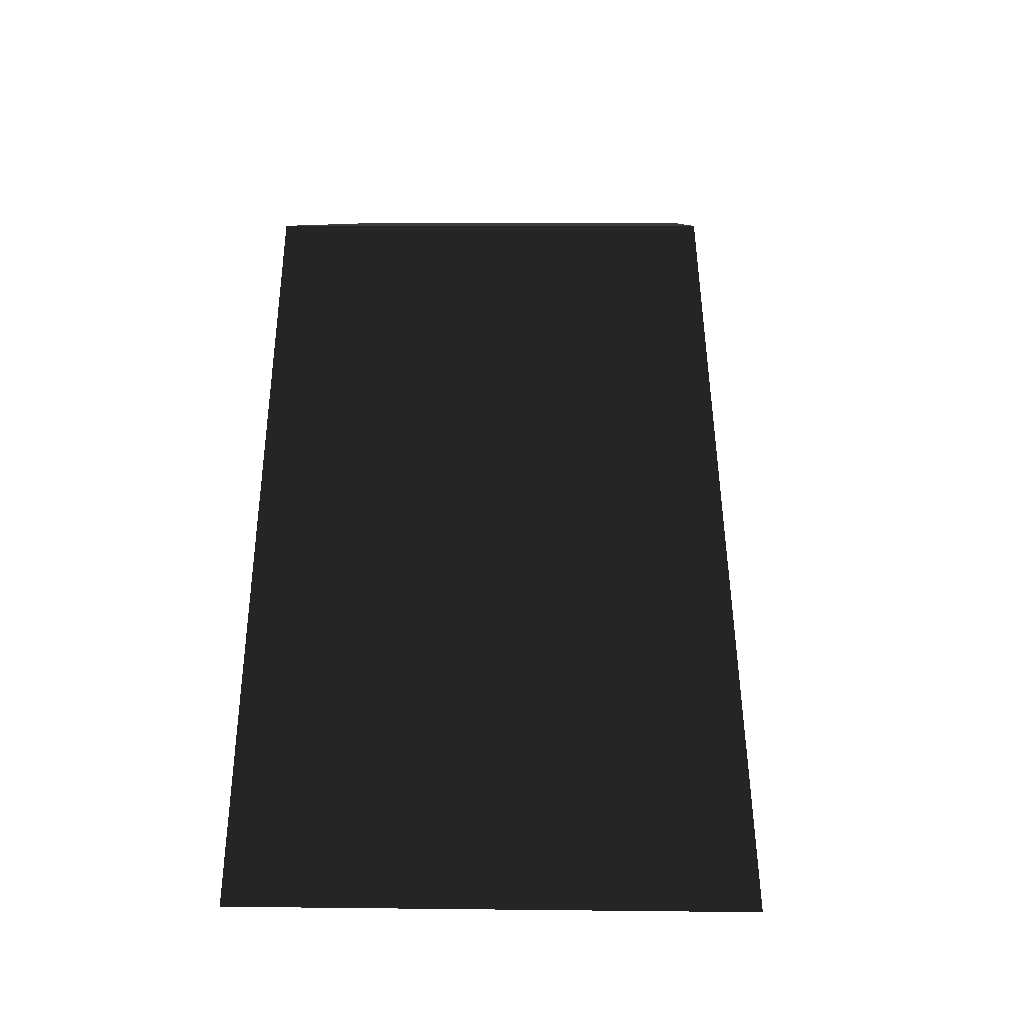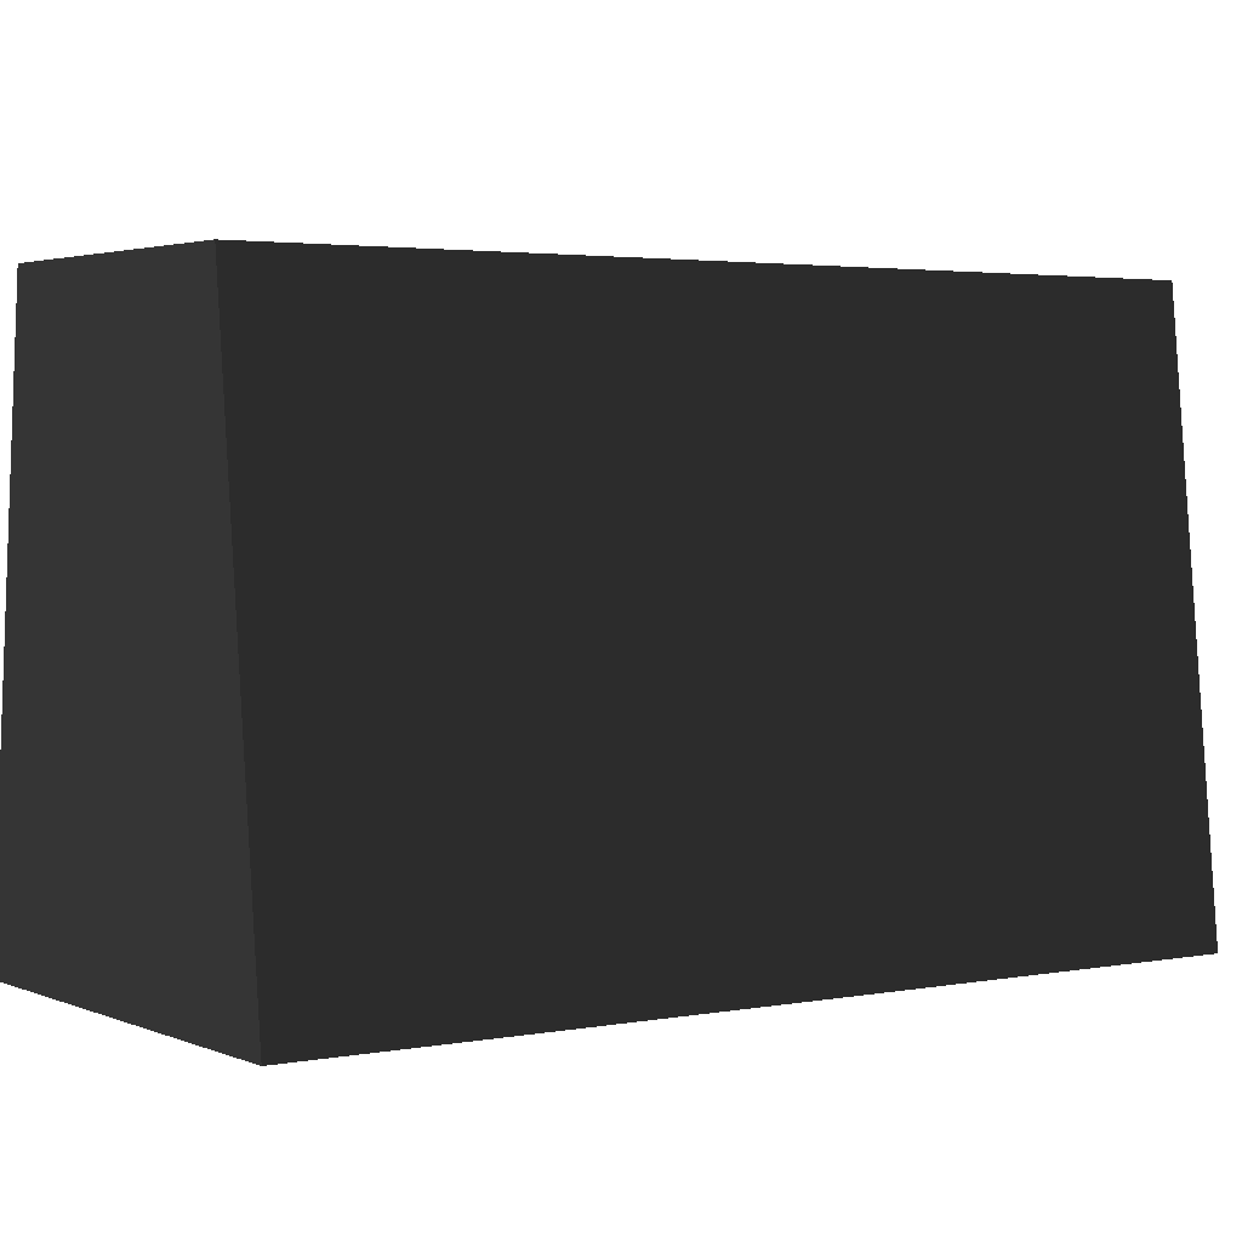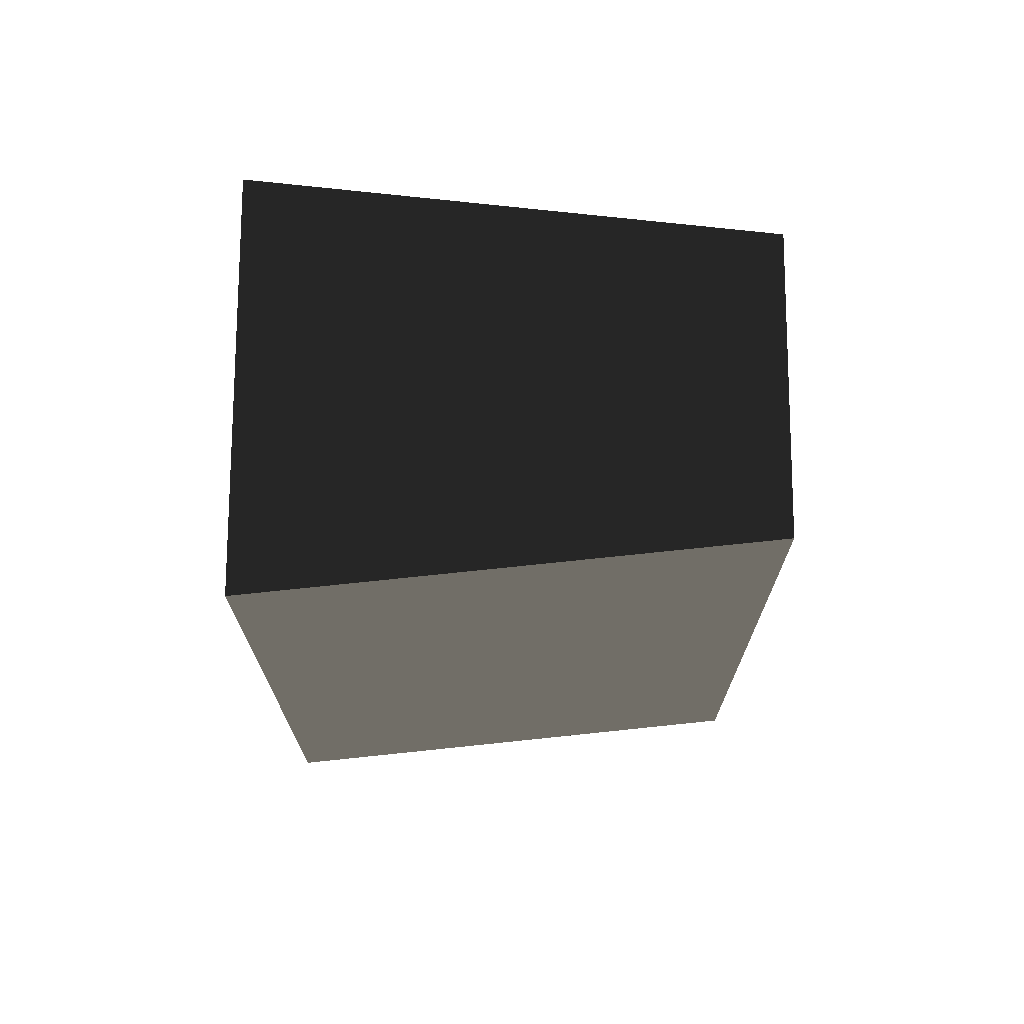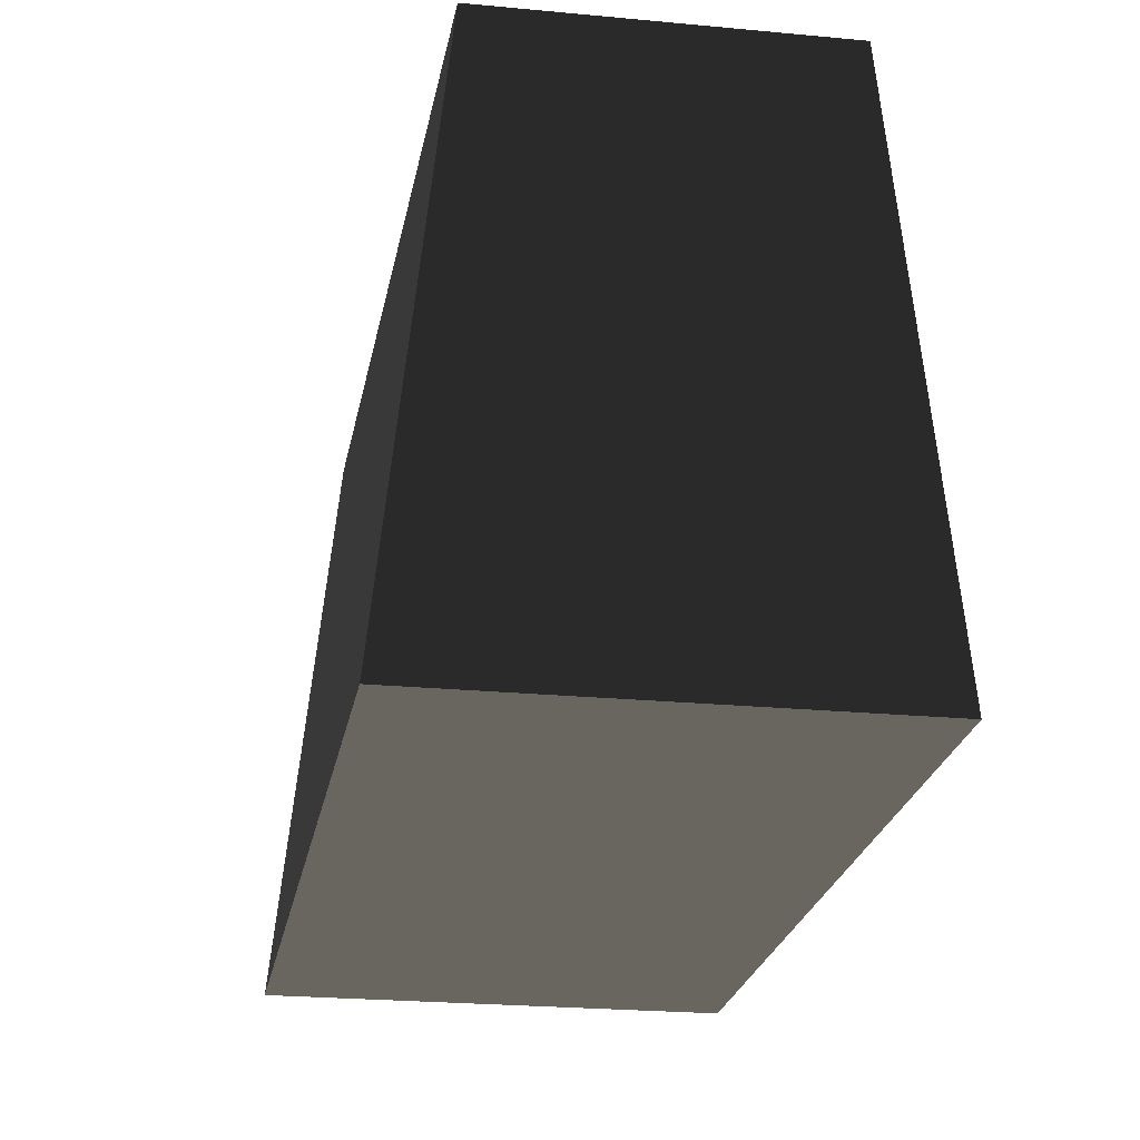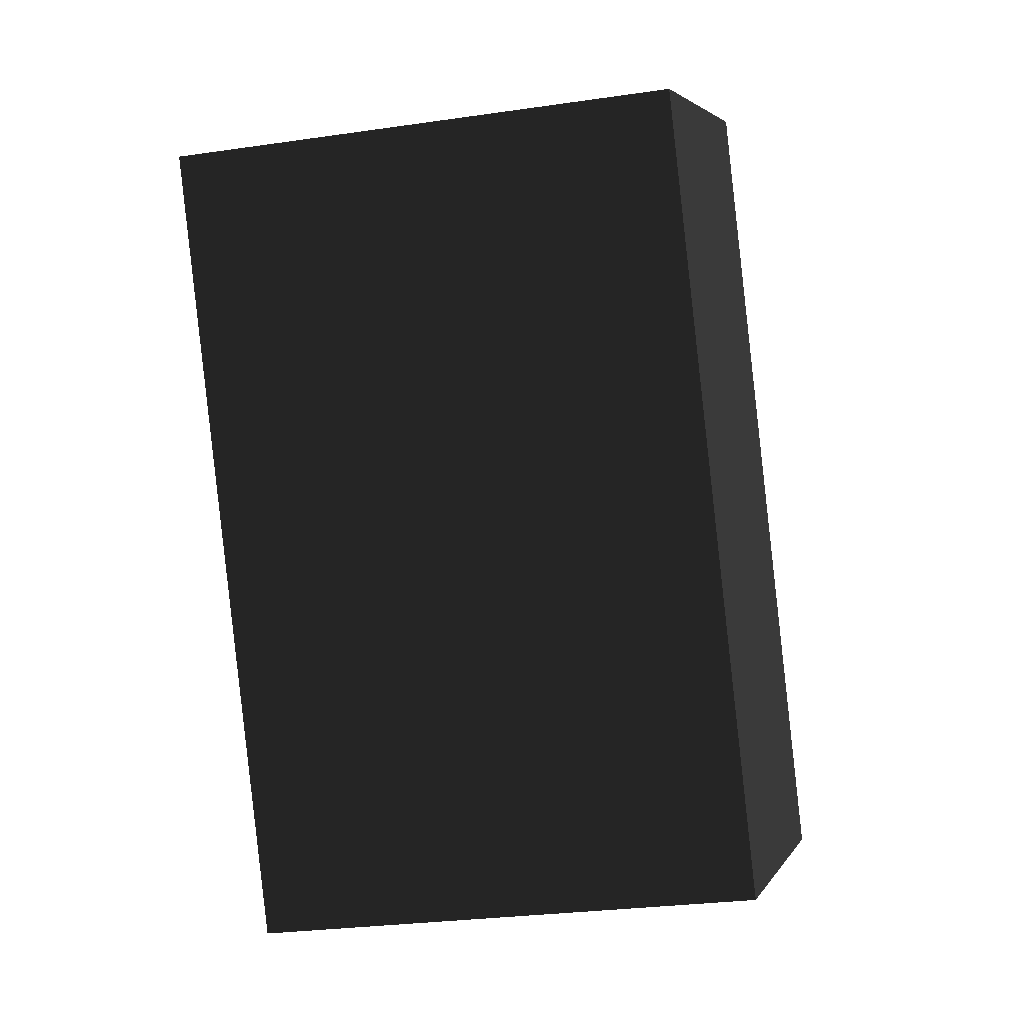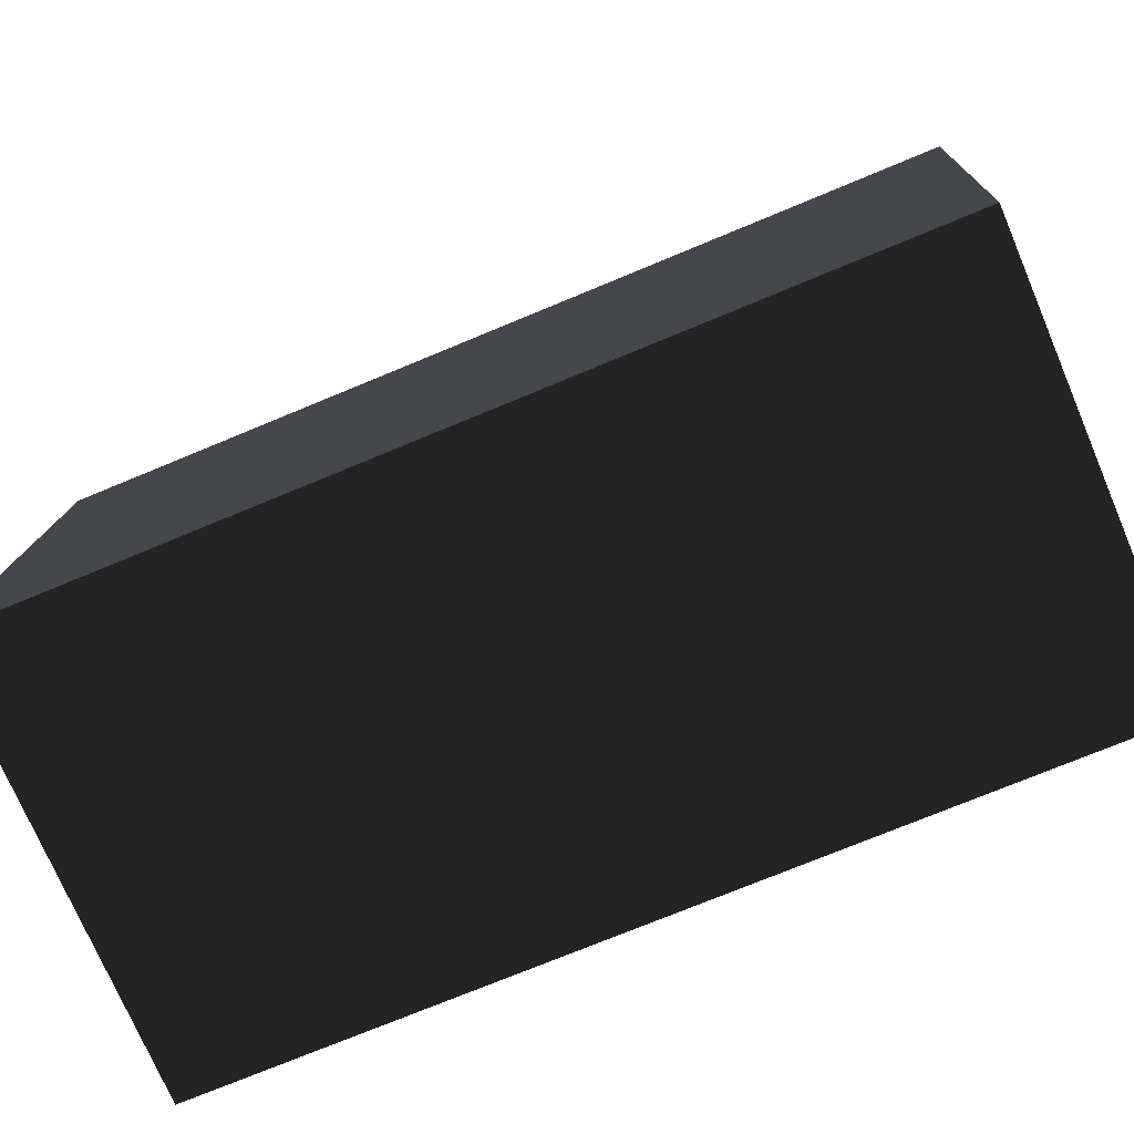
<metadata>
{"format":"obj","ext":"obj","renderer":"f3d","projection":"perspective","resolution":1024,"background":"white","views":[{"elev":6.3,"azim":-156.7,"up":"+Y"},{"elev":2.8,"azim":-103.4,"up":"+Y"},{"elev":52.0,"azim":90.2,"up":"+Z"},{"elev":-22.1,"azim":11.4,"up":"+Y"},{"elev":-18.3,"azim":107.7,"up":"+Z"},{"elev":-72.0,"azim":-46.2,"up":"+Y"}]}
</metadata>
<code>
g default
v -5.5 2.171 -1623
v 5.703 2.171 -1627
v -3.983 17.17 -1623
v 4.185 17.17 -1626
v 4.618 17.17 -1601
v 12.79 17.17 -1604
v 3.1 2.171 -1600
v 14.3 2.171 -1605
g polySurface159 group95 group89 group91 polySurface24
f 1 2 4 3
f 3 4 6 5
f 5 6 8 7
f 7 8 2 1
f 2 8 6 4
f 7 1 3 5

</code>
